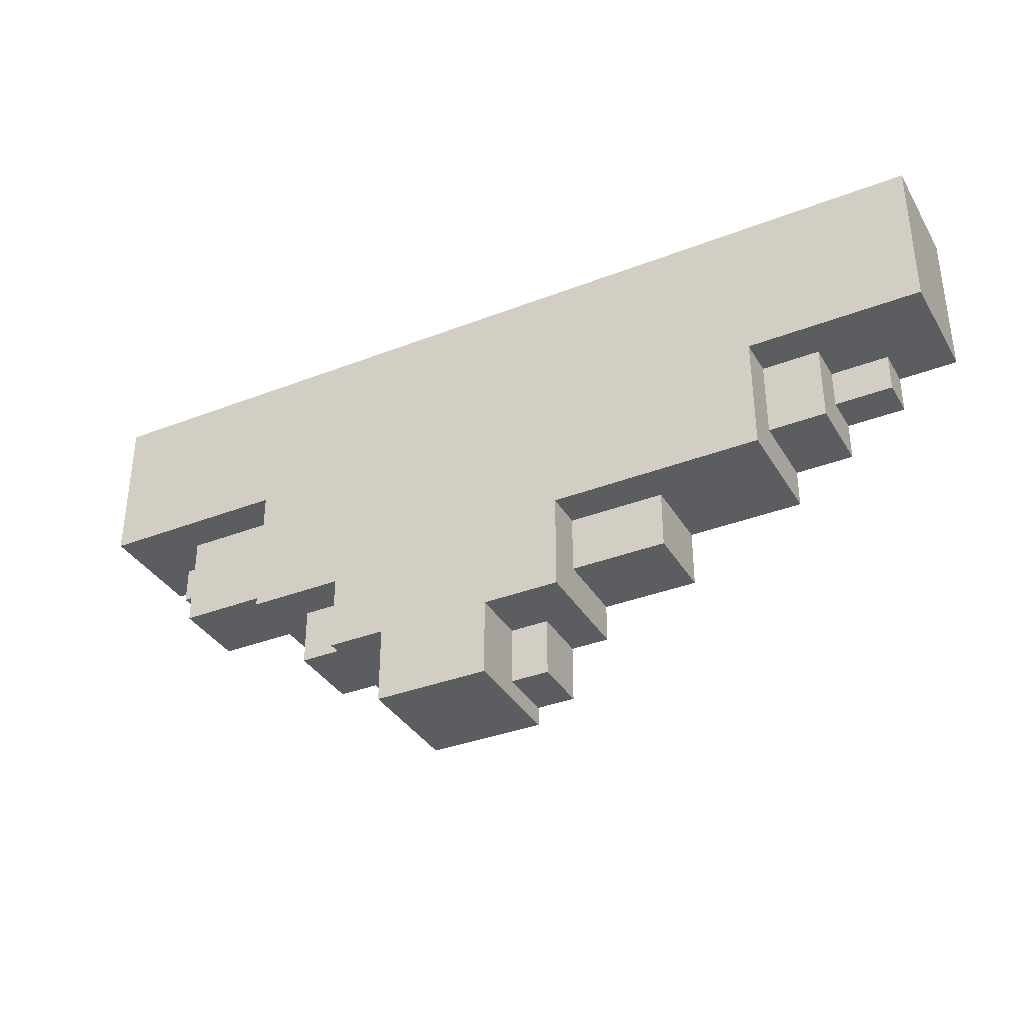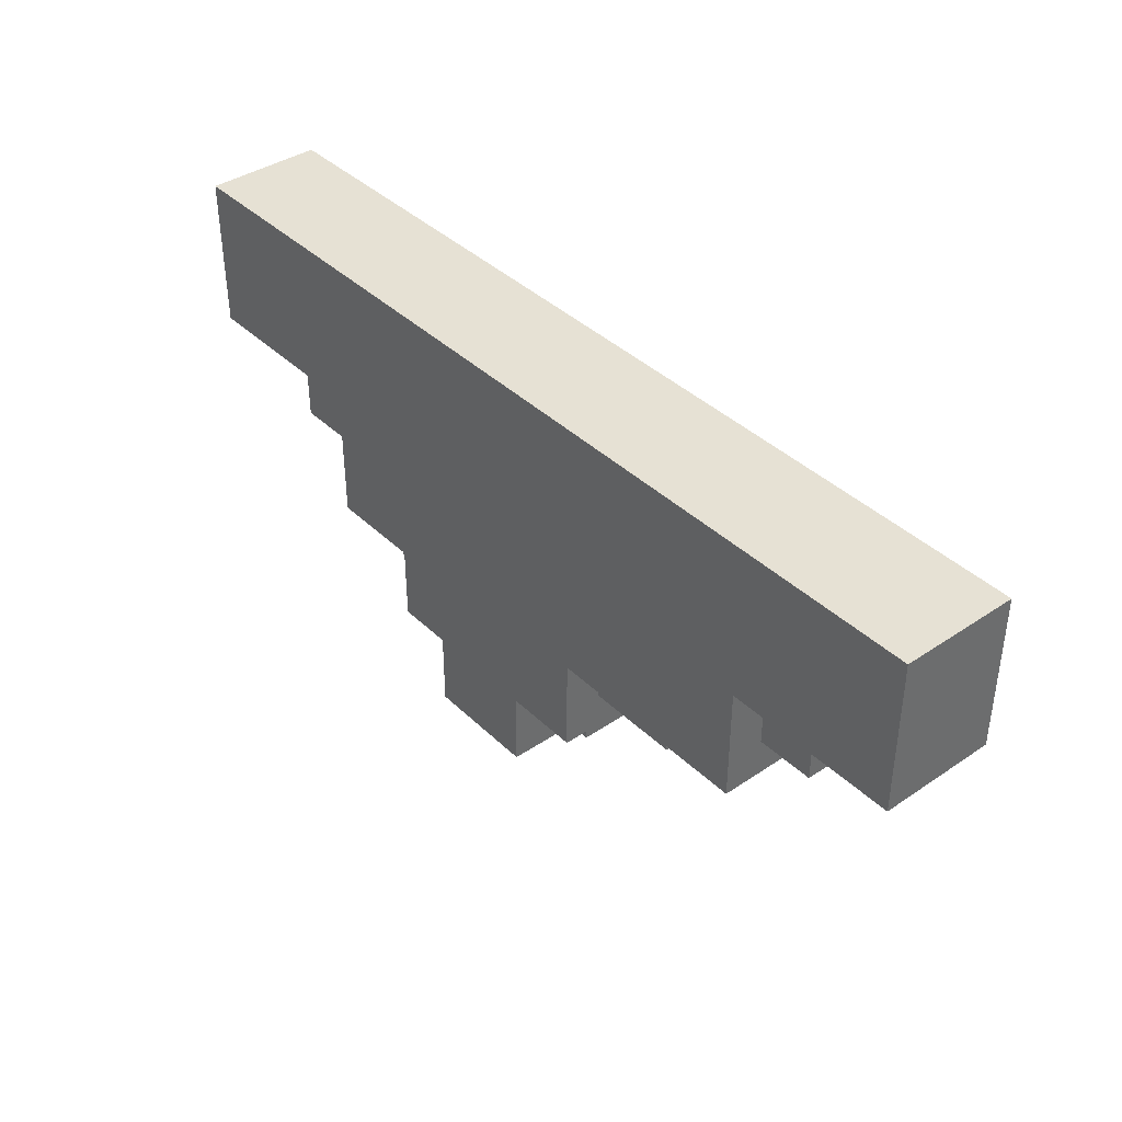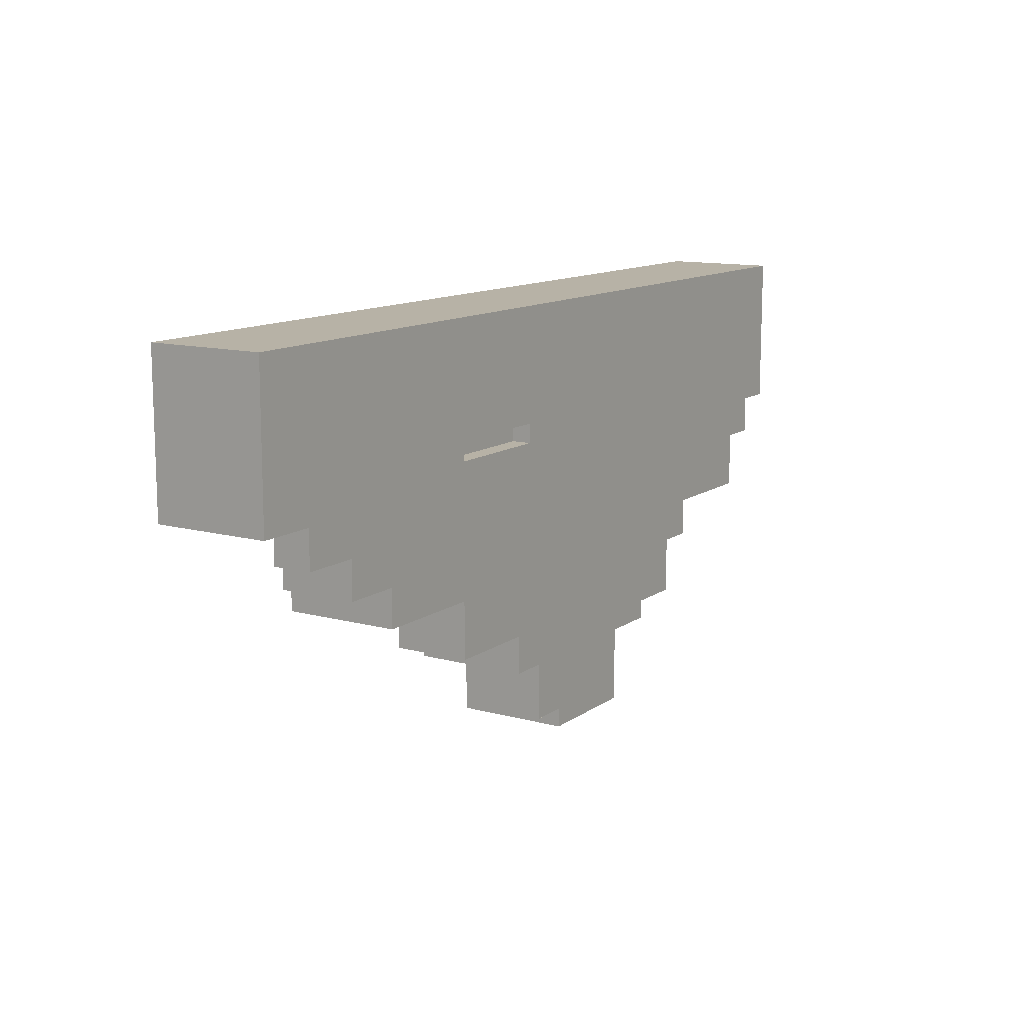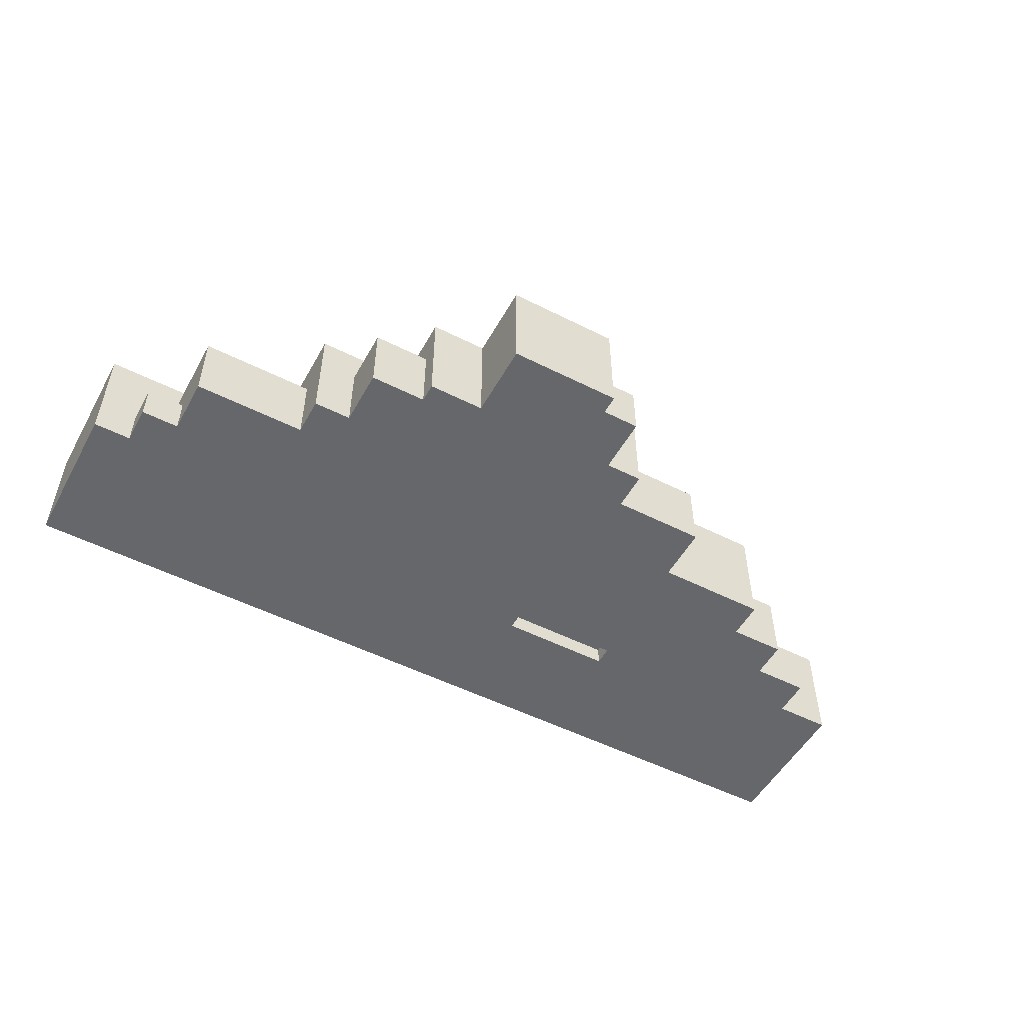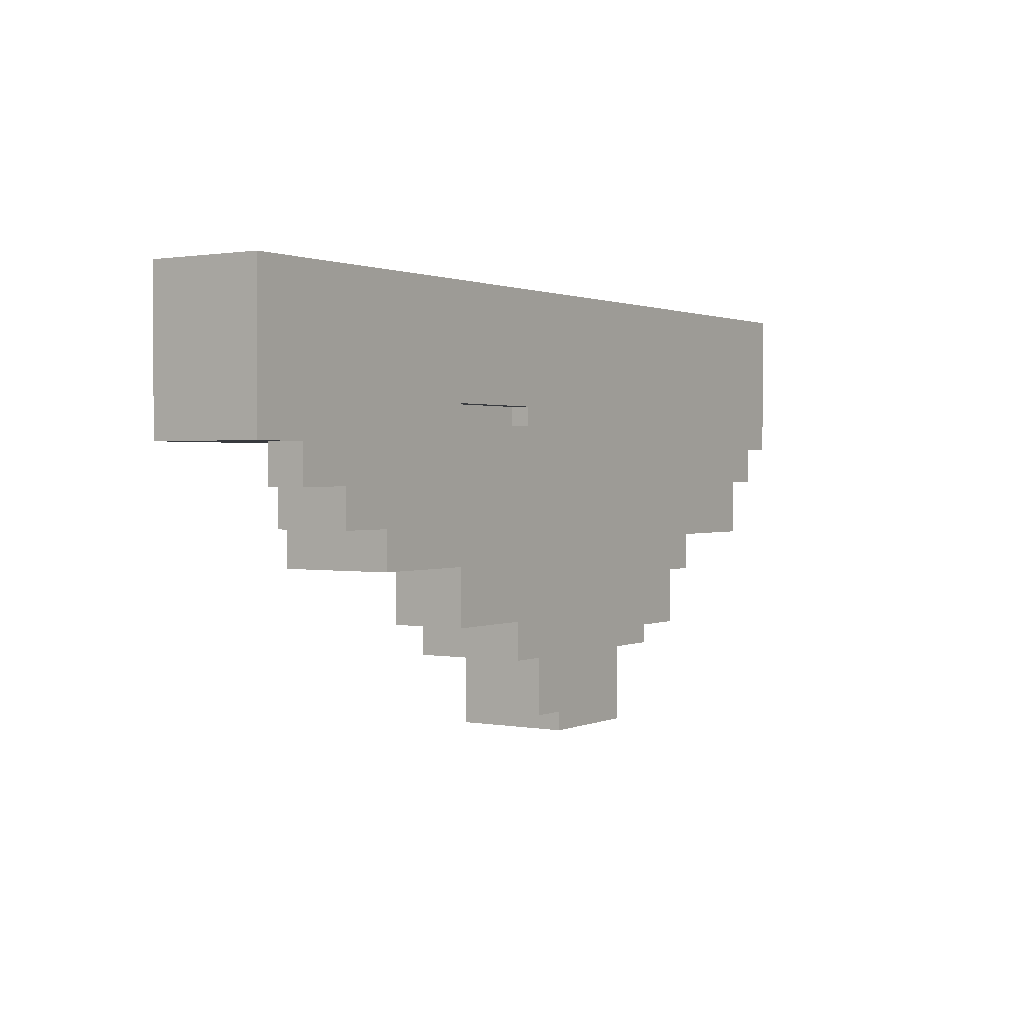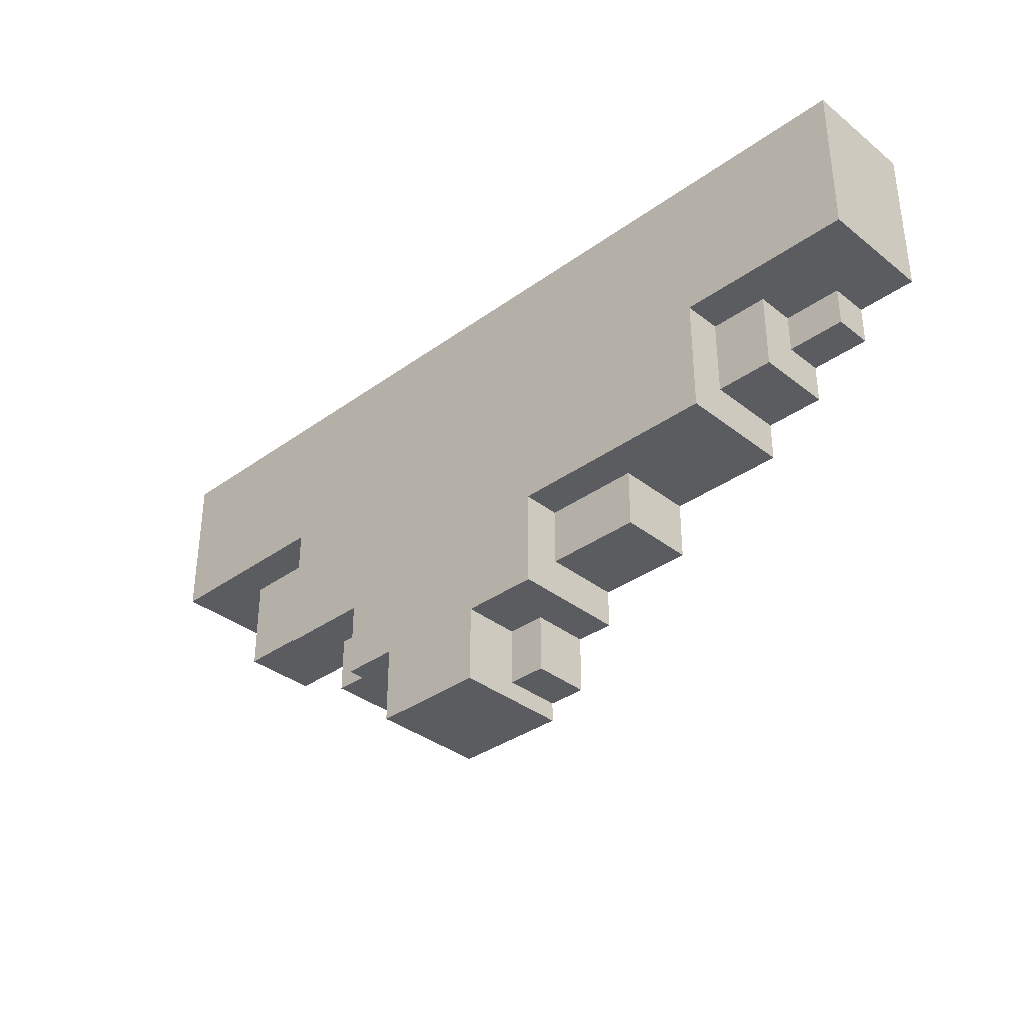
<metadata>
{"format":"obj","ext":"obj","renderer":"f3d","projection":"perspective","resolution":1024,"background":"white","views":[{"elev":-35.7,"azim":27.1,"up":"+Y"},{"elev":39.3,"azim":49.8,"up":"+Y"},{"elev":12.3,"azim":122.7,"up":"+Y"},{"elev":-52.1,"azim":-28.6,"up":"+Z"},{"elev":1.2,"azim":123.6,"up":"+Y"},{"elev":-35.1,"azim":43.8,"up":"+Y"}]}
</metadata>
<code>
v 0 16 12
v 0 24 12
v 0 16 18
v 0 24 18
v 2 14 12
v 2 16 12
v 2 14 14
v 2 16 14
v 4 11 12
v 4 14 12
v 4 14 14
v 4 16 14
v 4 11 16
v 4 16 16
v 10 9 12
v 10 11 12
v 10 11 16
v 10 16 16
v 10 9 18
v 10 16 18
v 12 6 12
v 12 9 12
v 12 6 16
v 12 9 16
v 15 5 12
v 15 6 12
v 15 6 16
v 15 9 16
v 15 5 18
v 15 9 18
v 18 1 12
v 18 5 12
v 18 1 18
v 18 5 18
v 20 20 14
v 20 21 14
v 20 20 15
v 20 21 15
v 33 17 12
v 33 18 12
v 33 17 13
v 33 18 13
v 19 20 14
v 19 21 14
v 19 20 15
v 19 21 15
v 24 1 12
v 24 2 12
v 24 2 15
v 24 5 15
v 24 1 18
v 24 5 18
v 26 2 12
v 26 5 12
v 26 2 15
v 26 5 15
v 27 17 12
v 27 18 12
v 27 17 13
v 27 18 13
v 28 5 12
v 28 7 12
v 28 7 16
v 28 10 16
v 28 5 18
v 28 10 18
v 33 7 12
v 33 10 12
v 33 7 16
v 33 10 16
v 39 10 12
v 39 12 12
v 39 12 16
v 39 16 16
v 39 10 18
v 39 16 18
v 42 12 12
v 42 14 12
v 42 14 14
v 42 16 14
v 42 12 16
v 42 16 16
v 45 14 12
v 45 16 12
v 45 14 14
v 45 16 14
v 48 16 12
v 48 24 12
v 48 16 18
v 48 24 18
v 18 1 12
v 18 1 18
v 24 1 12
v 24 1 18
v 24 2 12
v 24 2 15
v 26 2 12
v 26 2 15
v 15 5 12
v 15 5 18
v 18 5 12
v 18 5 18
v 24 5 15
v 24 5 18
v 26 5 12
v 26 5 15
v 28 5 12
v 28 5 18
v 12 6 12
v 12 6 16
v 15 6 12
v 15 6 16
v 28 7 12
v 28 7 16
v 33 7 12
v 33 7 16
v 10 9 12
v 10 9 18
v 12 9 12
v 12 9 16
v 15 9 16
v 15 9 18
v 28 10 16
v 28 10 18
v 33 10 12
v 33 10 16
v 39 10 12
v 39 10 18
v 4 11 12
v 4 11 16
v 10 11 12
v 10 11 16
v 39 12 12
v 39 12 16
v 42 12 12
v 42 12 16
v 2 14 12
v 2 14 14
v 4 14 12
v 4 14 14
v 42 14 12
v 42 14 14
v 45 14 12
v 45 14 14
v 0 16 12
v 0 16 18
v 2 16 12
v 2 16 14
v 4 16 14
v 4 16 16
v 10 16 16
v 10 16 18
v 39 16 16
v 39 16 18
v 42 16 14
v 42 16 16
v 45 16 12
v 45 16 14
v 48 16 12
v 48 16 18
v 27 18 12
v 27 18 13
v 33 18 12
v 33 18 13
v 19 21 14
v 19 21 15
v 20 21 14
v 20 21 15
v 27 17 12
v 27 17 13
v 33 17 12
v 33 17 13
v 19 20 14
v 19 20 15
v 20 20 14
v 20 20 15
v 0 24 12
v 0 24 18
v 48 24 12
v 48 24 18
v 18 1 12
v 24 1 12
v 24 2 12
v 26 2 12
v 15 5 12
v 18 5 12
v 26 5 12
v 28 5 12
v 12 6 12
v 15 6 12
v 28 7 12
v 33 7 12
v 10 9 12
v 12 9 12
v 33 10 12
v 39 10 12
v 4 11 12
v 10 11 12
v 39 12 12
v 42 12 12
v 2 14 12
v 4 14 12
v 42 14 12
v 45 14 12
v 0 16 12
v 2 16 12
v 45 16 12
v 48 16 12
v 27 17 12
v 33 17 12
v 27 18 12
v 33 18 12
v 0 24 12
v 48 24 12
v 27 17 13
v 33 17 13
v 27 18 13
v 33 18 13
v 19 20 15
v 20 20 15
v 19 21 15
v 20 21 15
v 2 14 14
v 4 14 14
v 42 14 14
v 45 14 14
v 2 16 14
v 4 16 14
v 42 16 14
v 45 16 14
v 19 20 14
v 20 20 14
v 19 21 14
v 20 21 14
v 24 2 15
v 26 2 15
v 24 5 15
v 26 5 15
v 12 6 16
v 15 6 16
v 28 7 16
v 33 7 16
v 12 9 16
v 15 9 16
v 28 10 16
v 33 10 16
v 4 11 16
v 10 11 16
v 39 12 16
v 42 12 16
v 4 16 16
v 10 16 16
v 39 16 16
v 42 16 16
v 18 1 18
v 24 1 18
v 15 5 18
v 18 5 18
v 24 5 18
v 28 5 18
v 10 9 18
v 15 9 18
v 28 10 18
v 39 10 18
v 0 16 18
v 10 16 18
v 39 16 18
v 48 16 18
v 0 24 18
v 48 24 18
f 3 2 1
f 4 2 3
f 7 6 5
f 8 6 7
f 11 10 9
f 13 11 9
f 13 12 11
f 14 12 13
f 17 16 15
f 19 17 15
f 19 18 17
f 20 18 19
f 23 22 21
f 24 22 23
f 27 26 25
f 29 27 25
f 29 28 27
f 30 28 29
f 33 32 31
f 34 32 33
f 37 36 35
f 38 36 37
f 41 40 39
f 42 40 41
f 43 44 45
f 45 44 46
f 47 48 49
f 47 49 51
f 49 50 51
f 51 50 52
f 53 54 55
f 55 54 56
f 57 58 59
f 59 58 60
f 61 62 63
f 61 63 65
f 63 64 65
f 65 64 66
f 67 68 69
f 69 68 70
f 71 72 73
f 71 73 75
f 73 74 75
f 75 74 76
f 77 78 79
f 77 79 81
f 79 80 81
f 81 80 82
f 83 84 85
f 85 84 86
f 87 88 89
f 89 88 90
f 93 92 91
f 94 92 93
f 97 96 95
f 98 96 97
f 101 100 99
f 102 100 101
f 106 104 103
f 107 106 105
f 108 104 106
f 108 106 107
f 111 110 109
f 112 110 111
f 115 114 113
f 116 114 115
f 119 118 117
f 120 118 119
f 121 118 120
f 122 118 121
f 126 124 123
f 127 126 125
f 128 124 126
f 128 126 127
f 131 130 129
f 132 130 131
f 135 134 133
f 136 134 135
f 139 138 137
f 140 138 139
f 143 142 141
f 144 142 143
f 147 146 145
f 148 146 147
f 149 146 148
f 150 146 149
f 151 146 150
f 152 146 151
f 156 154 153
f 158 156 155
f 159 158 157
f 160 154 156
f 160 158 159
f 160 156 158
f 163 162 161
f 164 162 163
f 167 166 165
f 168 166 167
f 169 170 171
f 171 170 172
f 173 174 175
f 175 174 176
f 177 178 179
f 179 178 180
f 183 182 181
f 186 183 181
f 186 184 183
f 187 184 186
f 190 186 185
f 190 188 187
f 190 187 186
f 191 188 190
f 191 190 189
f 194 191 189
f 194 192 191
f 195 192 194
f 195 194 193
f 198 195 193
f 198 196 195
f 199 196 198
f 199 198 197
f 202 199 197
f 202 200 199
f 203 200 202
f 206 202 201
f 206 204 203
f 206 203 202
f 207 204 206
f 209 206 205
f 209 208 207
f 209 207 206
f 210 208 209
f 211 209 205
f 212 208 210
f 213 211 205
f 213 212 211
f 214 208 212
f 214 212 213
f 217 216 215
f 218 216 217
f 221 220 219
f 222 220 221
f 223 224 227
f 227 224 228
f 225 226 229
f 229 226 230
f 231 232 233
f 233 232 234
f 235 236 237
f 237 236 238
f 239 240 243
f 243 240 244
f 241 242 245
f 245 242 246
f 247 248 251
f 251 248 252
f 249 250 253
f 253 250 254
f 255 256 258
f 258 256 259
f 257 258 262
f 259 260 262
f 258 259 262
f 262 260 263
f 261 262 263
f 261 263 266
f 263 264 266
f 266 264 267
f 265 266 269
f 267 268 269
f 266 267 269
f 269 268 270

</code>
